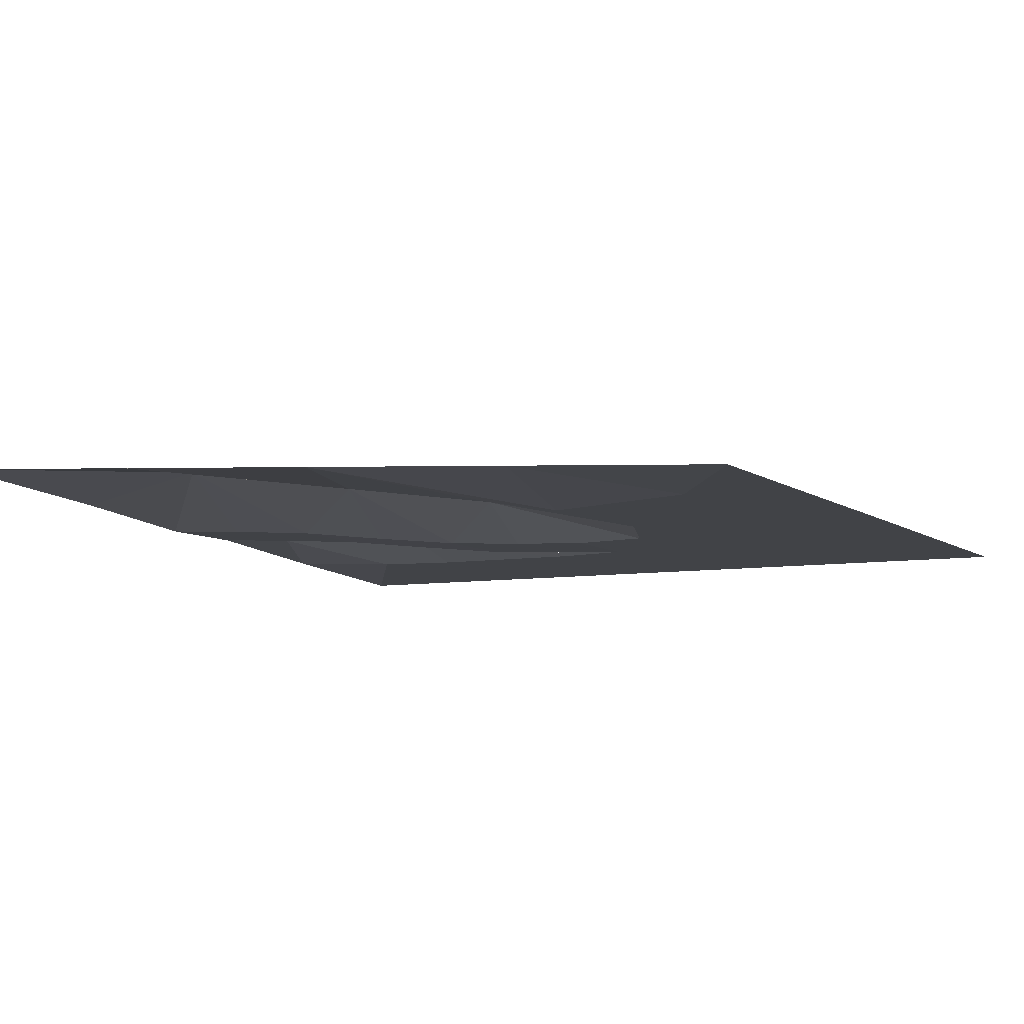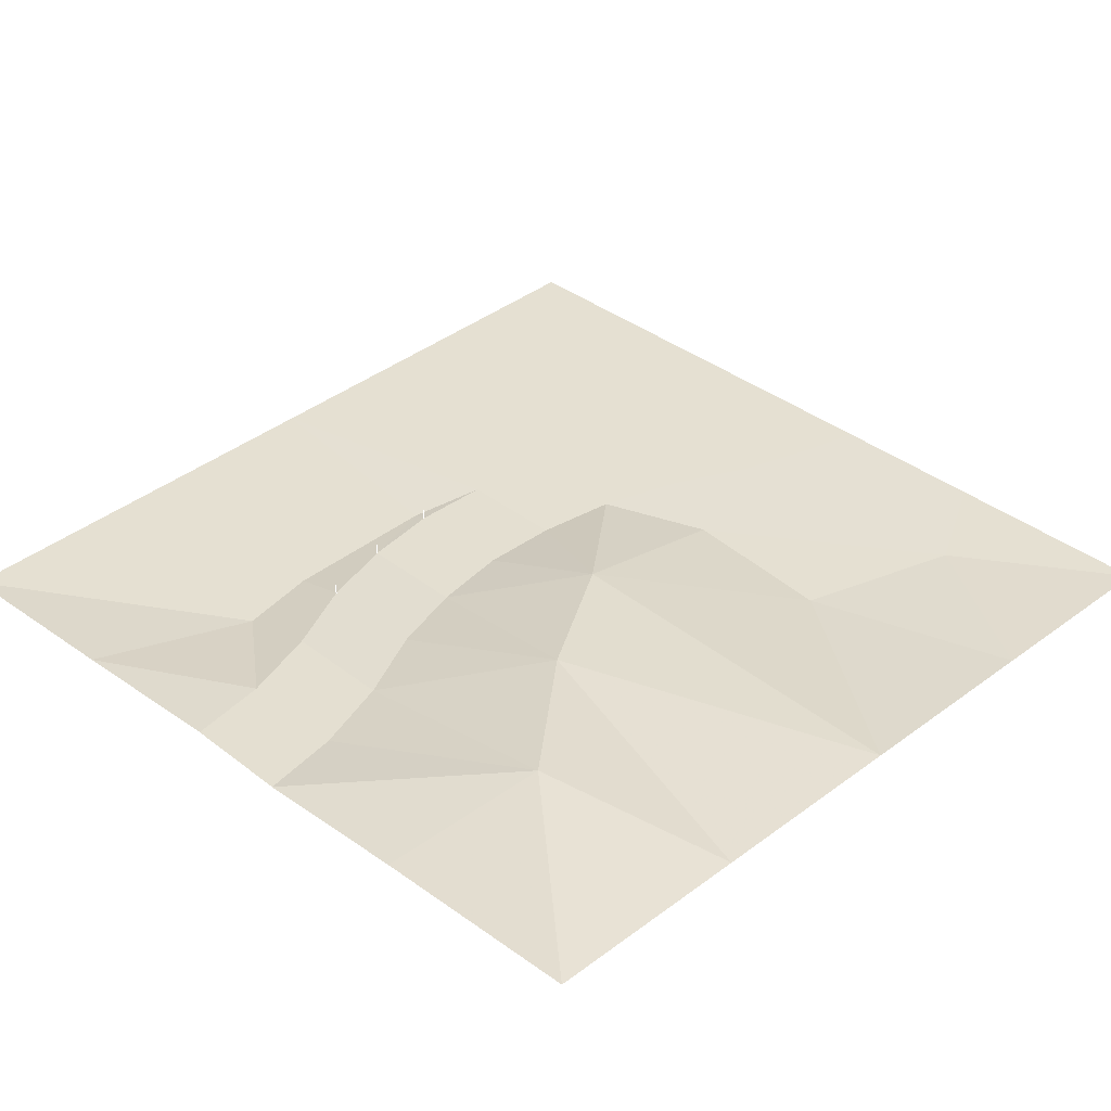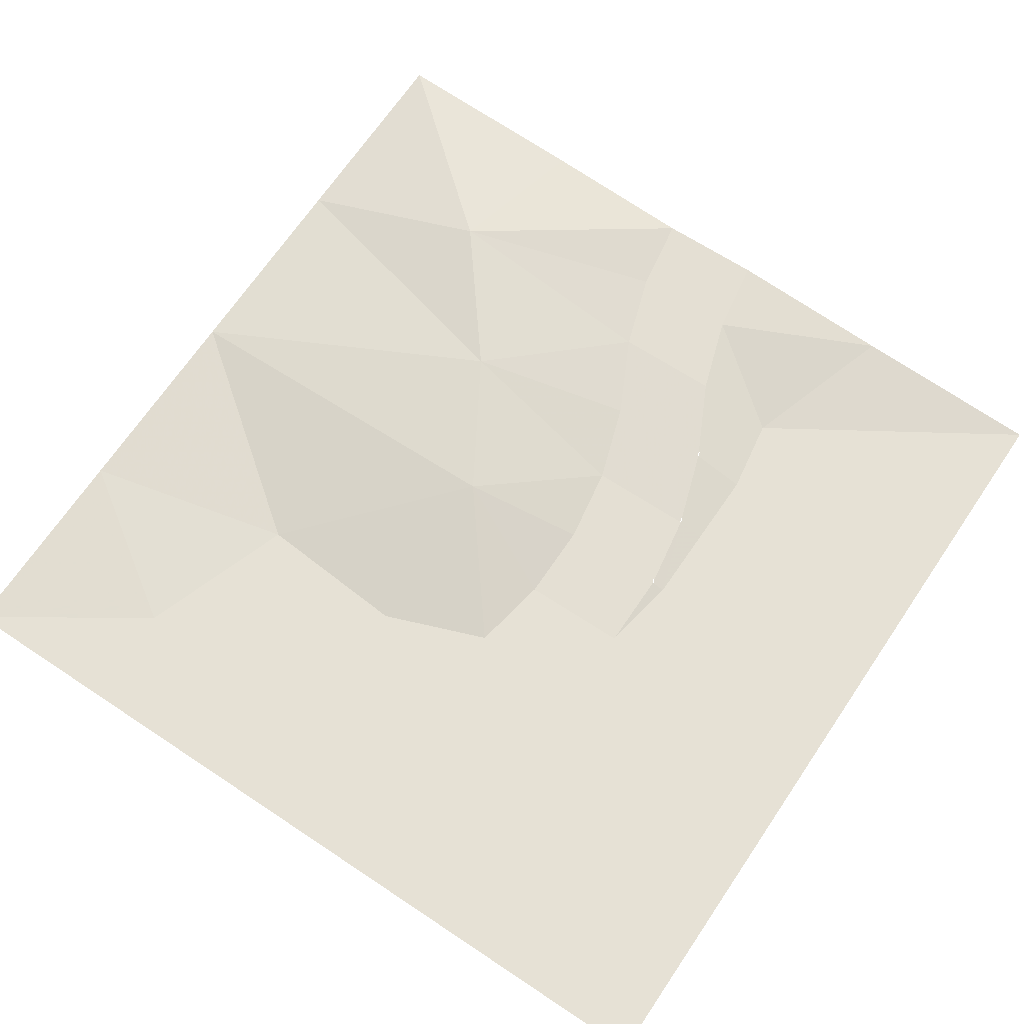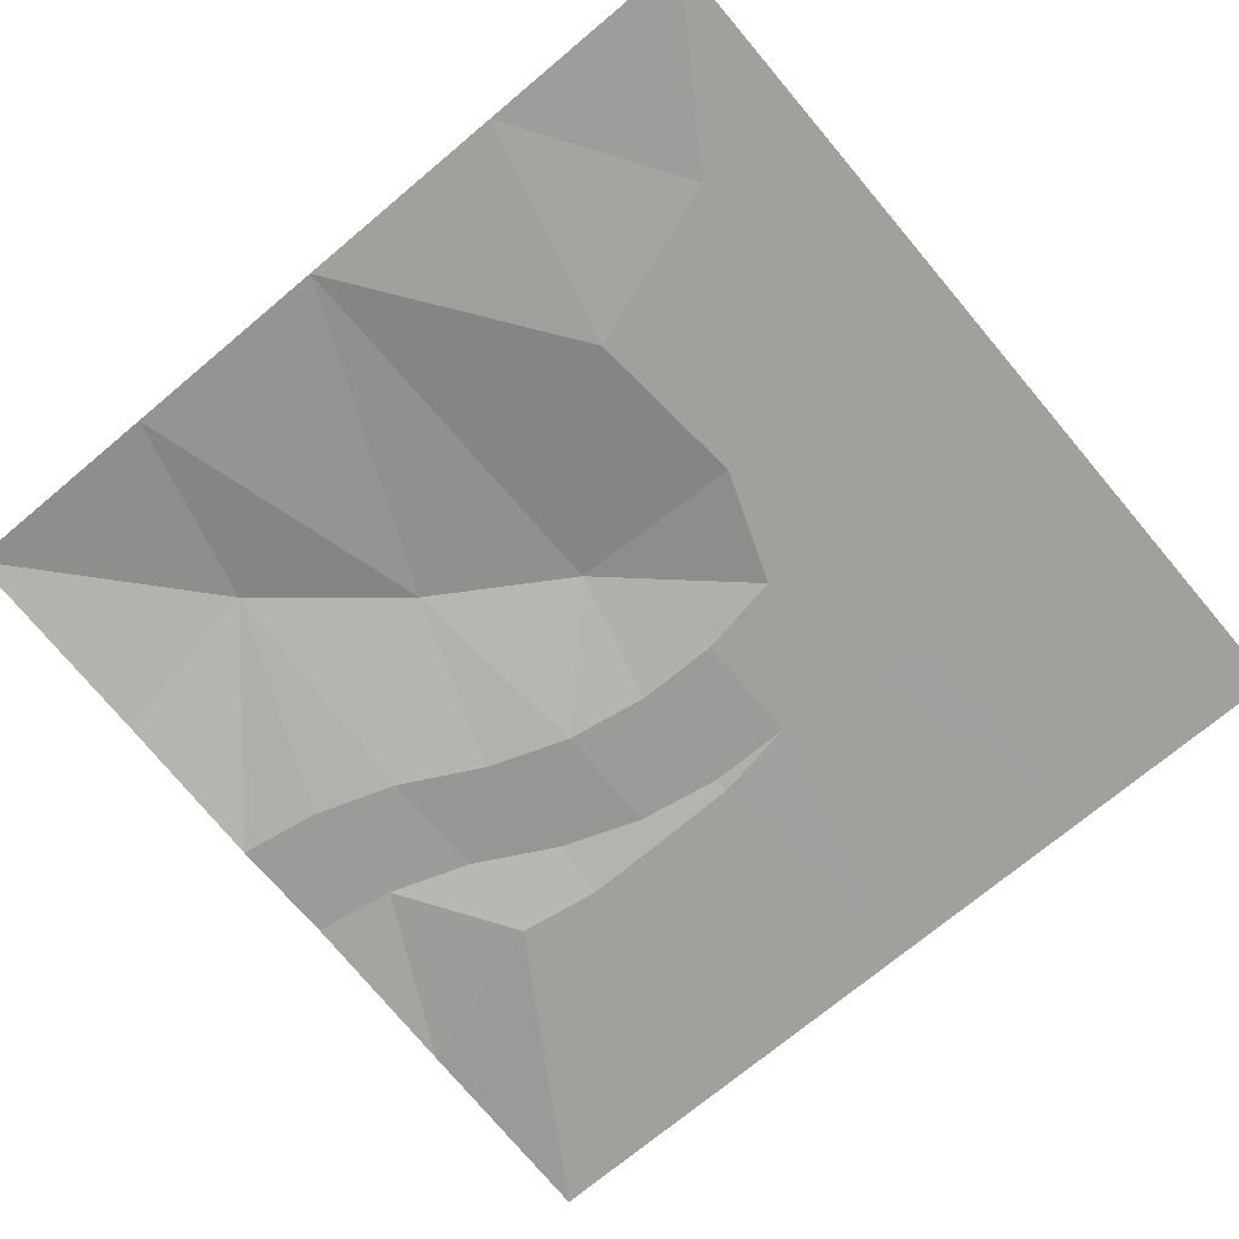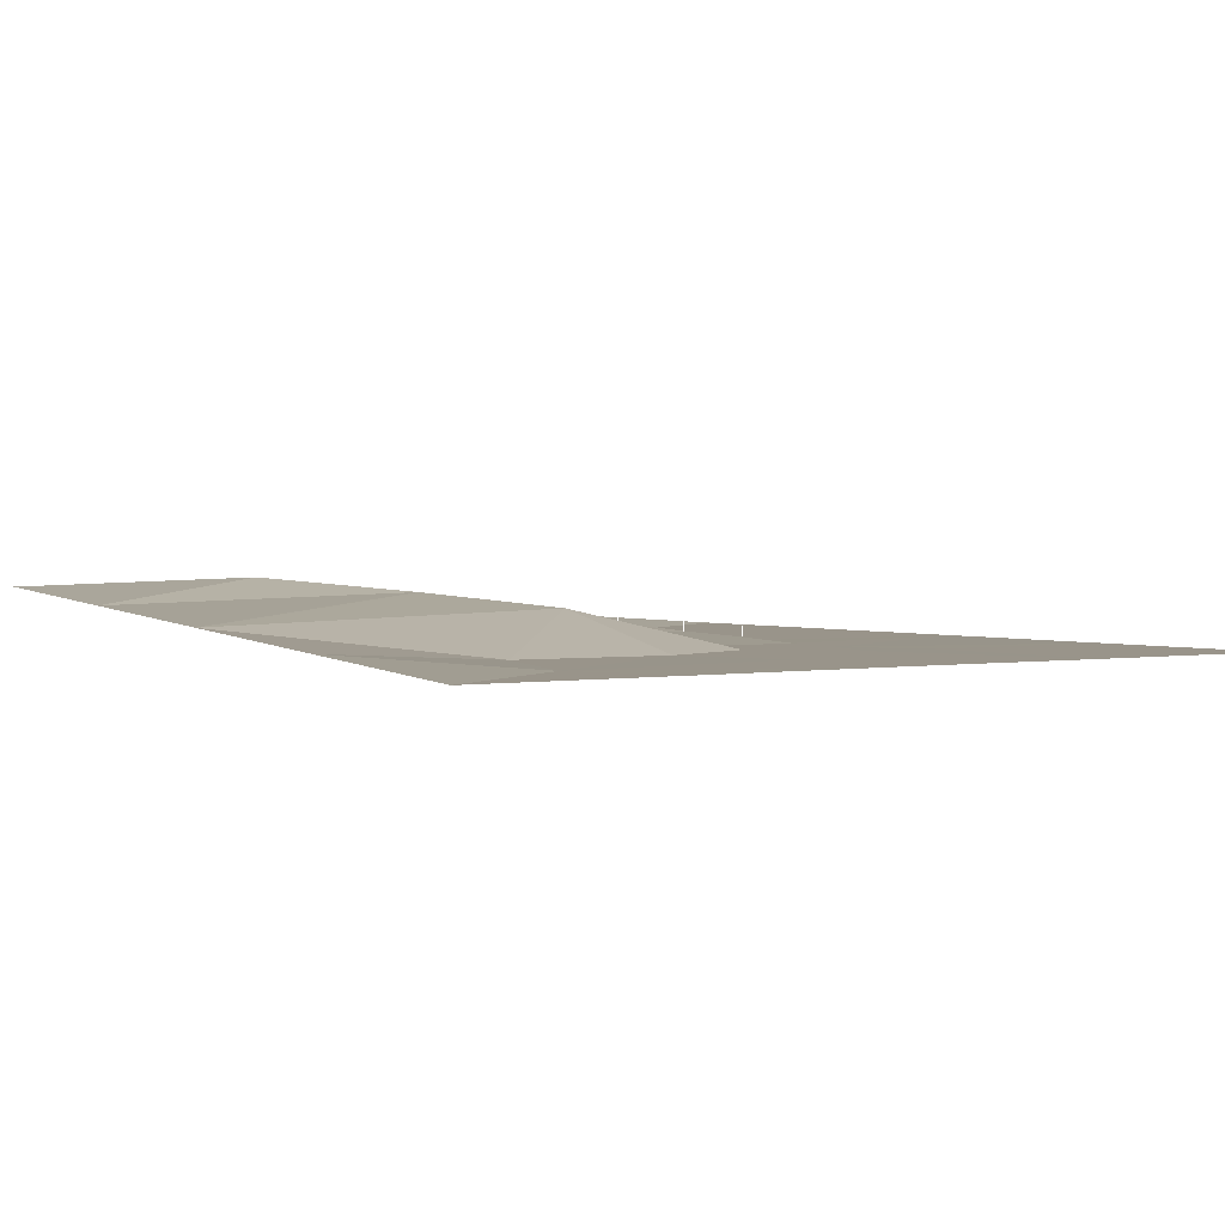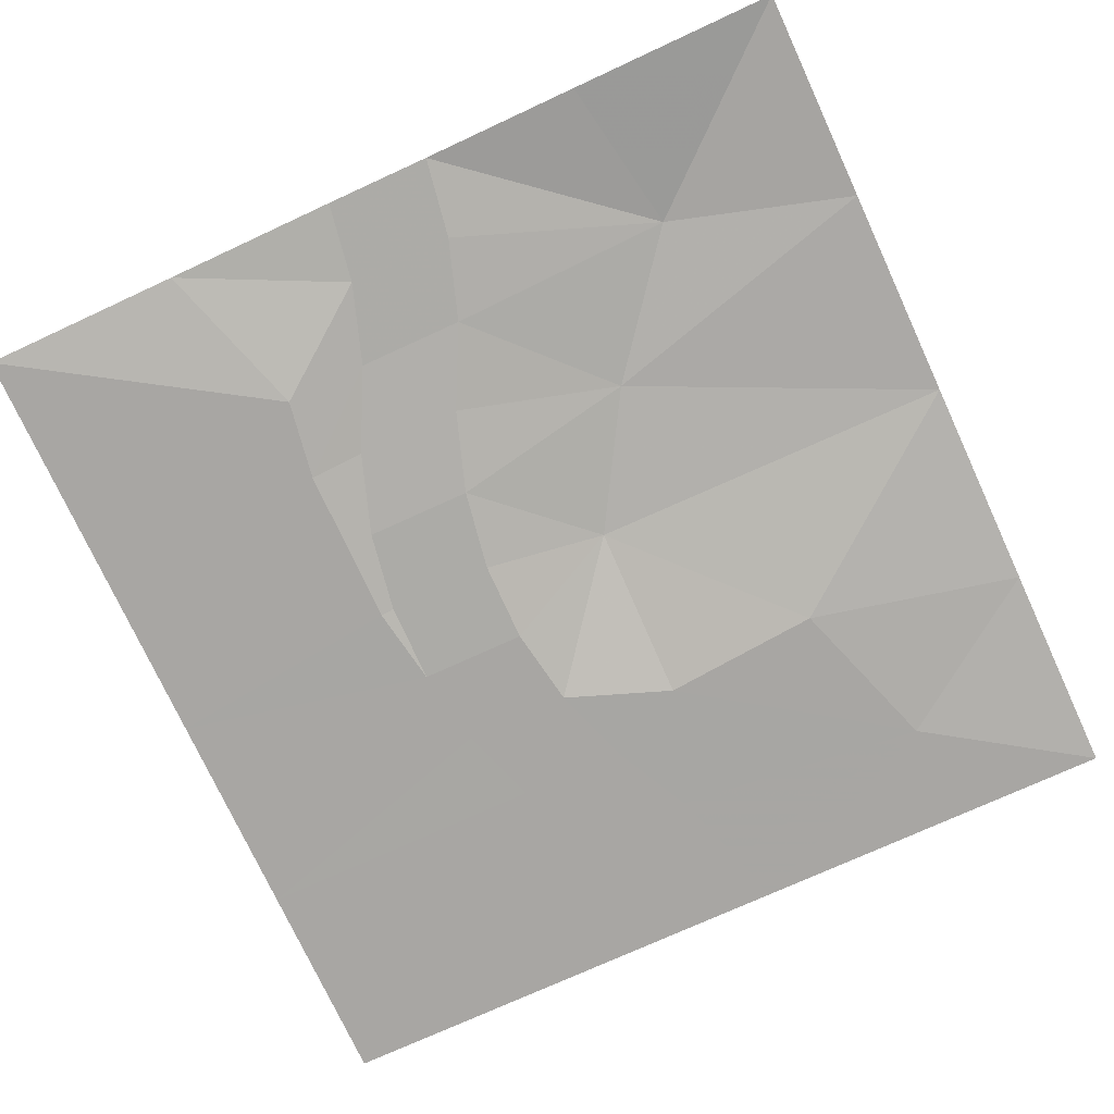
<metadata>
{"format":"obj","ext":"obj","renderer":"f3d","projection":"perspective","resolution":1024,"background":"white","views":[{"elev":-7.2,"azim":-152.7,"up":"+Z"},{"elev":37.8,"azim":134.5,"up":"+Z"},{"elev":64.3,"azim":-56.0,"up":"+Z"},{"elev":-71.6,"azim":-139.8,"up":"+Z"},{"elev":1.9,"azim":-124.1,"up":"+Z"},{"elev":-74.3,"azim":114.6,"up":"+Z"}]}
</metadata>
<code>
v -20.48 2.56 0.02
v -20.48 -2.56 0.02
v -17.92 -3.2 0.02
v -17.92 1.92 0.02
v -14.08 -4.48 0.02
v -14.08 0.64 0.02
v -10.24 -6.4 0.02
v -10.24 -1.28 0.02
v -6.4 -7.68 0.02
v -6.4 -2.56 0.02
v -2.56 -8.32 0.02
v -2.56 -3.2 0.02
v 1.28 -8.32 0.18
v 1.28 -3.2 0.18
v 5.12 -7.68 0.34
v 5.12 -2.56 0.34
v 8.96 -6.4 0.66
v 8.96 -1.28 0.66
v 12.8 -4.48 0.98
v 12.8 0.64 0.98
v 16.64 -3.2 1.14
v 16.64 1.92 1.14
v 20.48 -10.88 0.65
v 20.48 -2.56 1.3
v 12.8 -8.32 0.01
v 20.48 2.56 1.3
v 20.48 -20.48 0.01
v 8.96 -8.96 0.01
v 5.12 -8.96 0.01
v 1.28 -8.96 0.01
v 10.24 -20.48 0.01
v 0 -20.48 0.01
v -10.24 -20.48 0.01
v -10.24 -10.24 0.01
v -20.48 -10.24 0.01
v -20.48 -20.48 0.01
v -15.36 12.8 0.01
v -20.48 10.24 0.01
v -20.48 20.48 0.01
v -10.24 20.48 0.65
v -7.68 10.24 0.01
v -8.32 2.56 0.01
v 0 20.48 1.29
v 0 2.56 1.77
v 6.4 6.4 2.41
v 10.24 20.48 1.93
v 12.8 11.52 3.05
v 20.48 20.48 2.57
v 20.48 10.24 1.93
v 1.28 -8.32 0.66
v 1.28 -8.32 0.74
v 5.12 -7.68 0.82
v 5.12 -7.68 0.9
v 8.96 -6.4 1.14
v 8.96 -6.4 1.22
l 13 50
l 50 51
l 15 52
l 52 53
l 17 54
l 54 55
f 1 2 3
f 3 4 1
f 4 3 5
f 5 6 4
f 6 5 7
f 7 8 6
f 8 7 9
f 9 10 8
f 10 9 11
f 11 12 10
f 12 11 13
f 13 14 12
f 14 13 15
f 15 16 14
f 16 15 17
f 17 18 16
f 20 19 21
f 21 22 20
f 21 24 23
f 23 21 25
f 24 21 22
f 22 26 24
f 23 25 27
f 21 25 19
f 17 28 29
f 29 15 17
f 15 29 30
f 30 13 15
f 13 30 11
f 25 27 31
f 31 28 25
f 28 31 32
f 32 29 28
f 29 32 30
f 30 32 11
f 11 32 9
f 9 32 33
f 33 34 9
f 34 9 7
f 7 34 35
f 35 5 7
f 2 3 5
f 5 35 2
f 35 34 33
f 33 36 35
f 1 4 37
f 37 38 1
f 38 37 39
f 39 37 40
f 40 37 41
f 37 41 42
f 42 6 37
f 6 37 4
f 42 6 8
f 8 10 42
f 40 41 43
f 43 41 44
f 41 44 42
f 43 44 45
f 43 45 46
f 46 45 47
f 46 47 48
f 48 47 49
f 47 49 26
f 47 26 22
f 47 22 20
f 47 20 45
f 45 20 18
f 45 18 16
f 45 16 44
f 44 16 14
f 44 14 12
f 44 12 10
f 44 10 42
f 28 17 19
f 19 25 28
f 20 19 18
f 18 19 17

</code>
